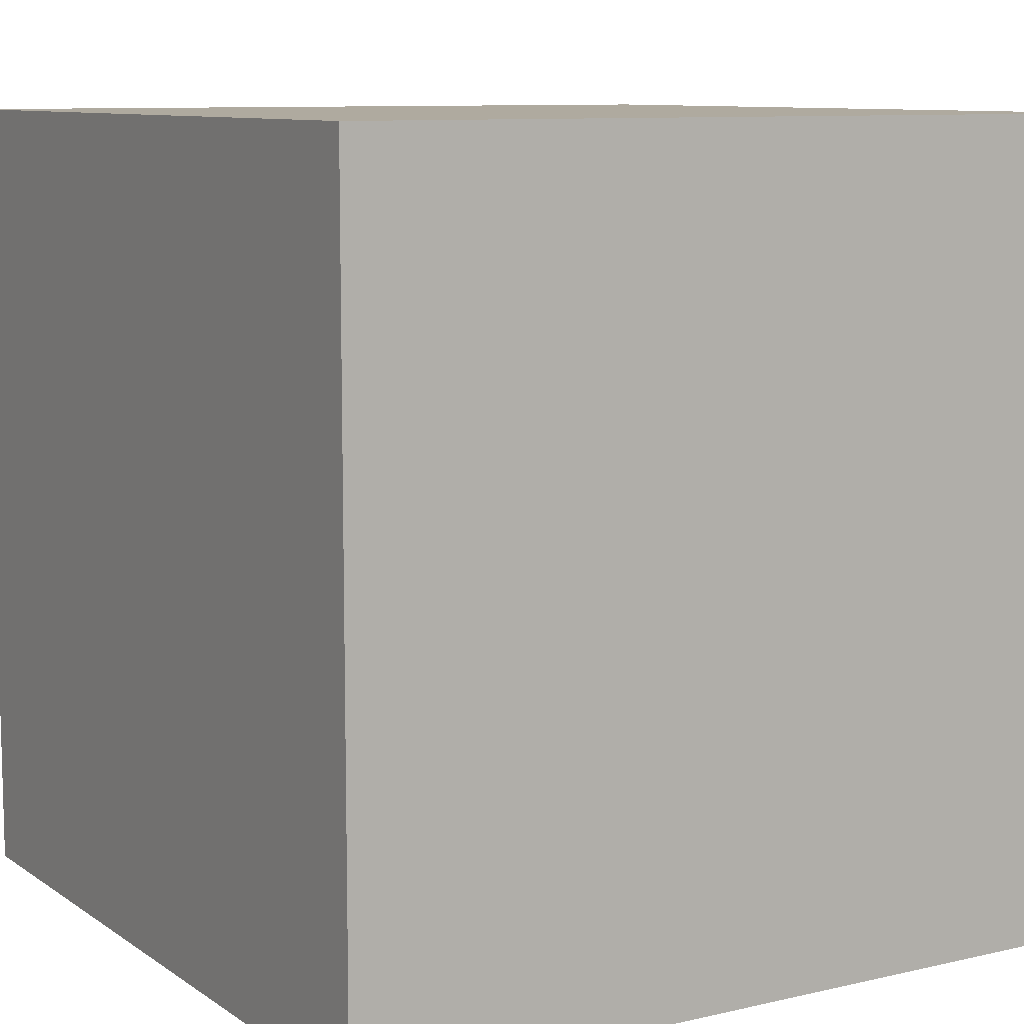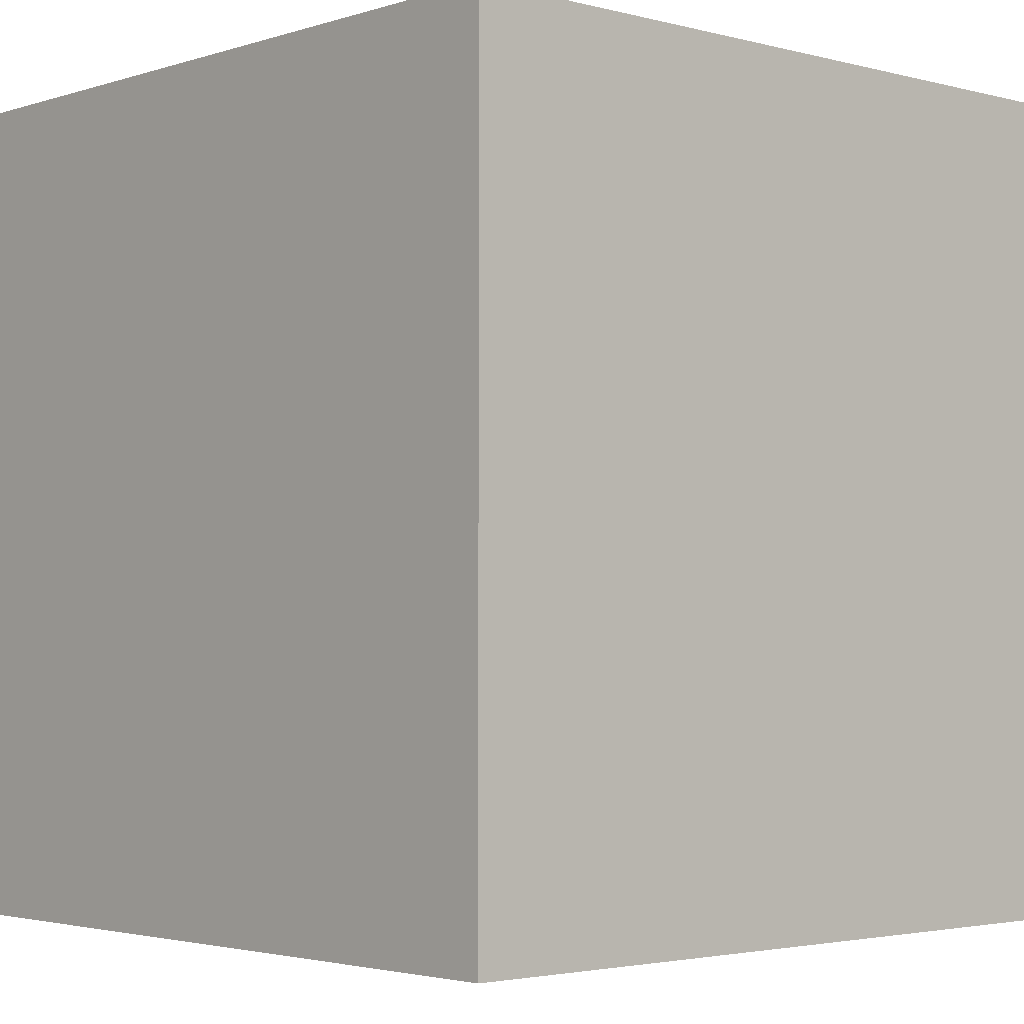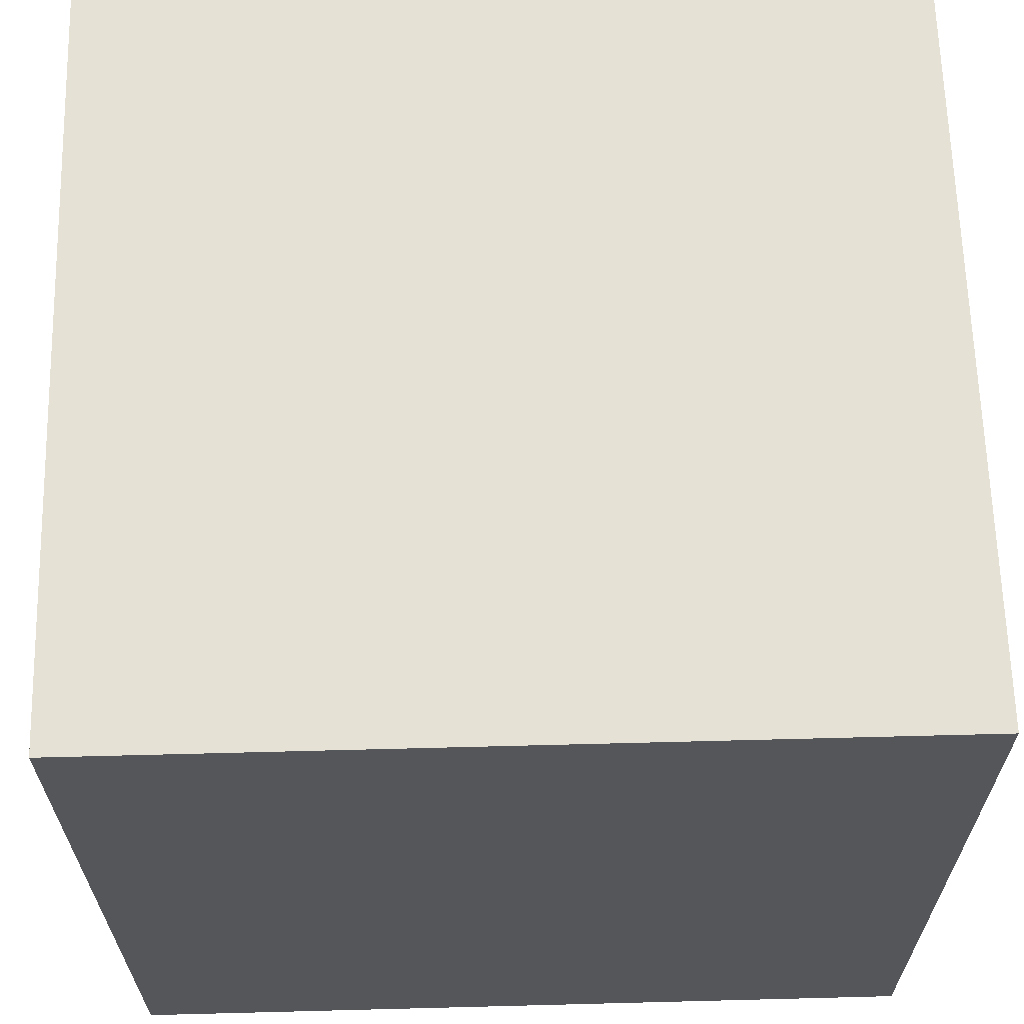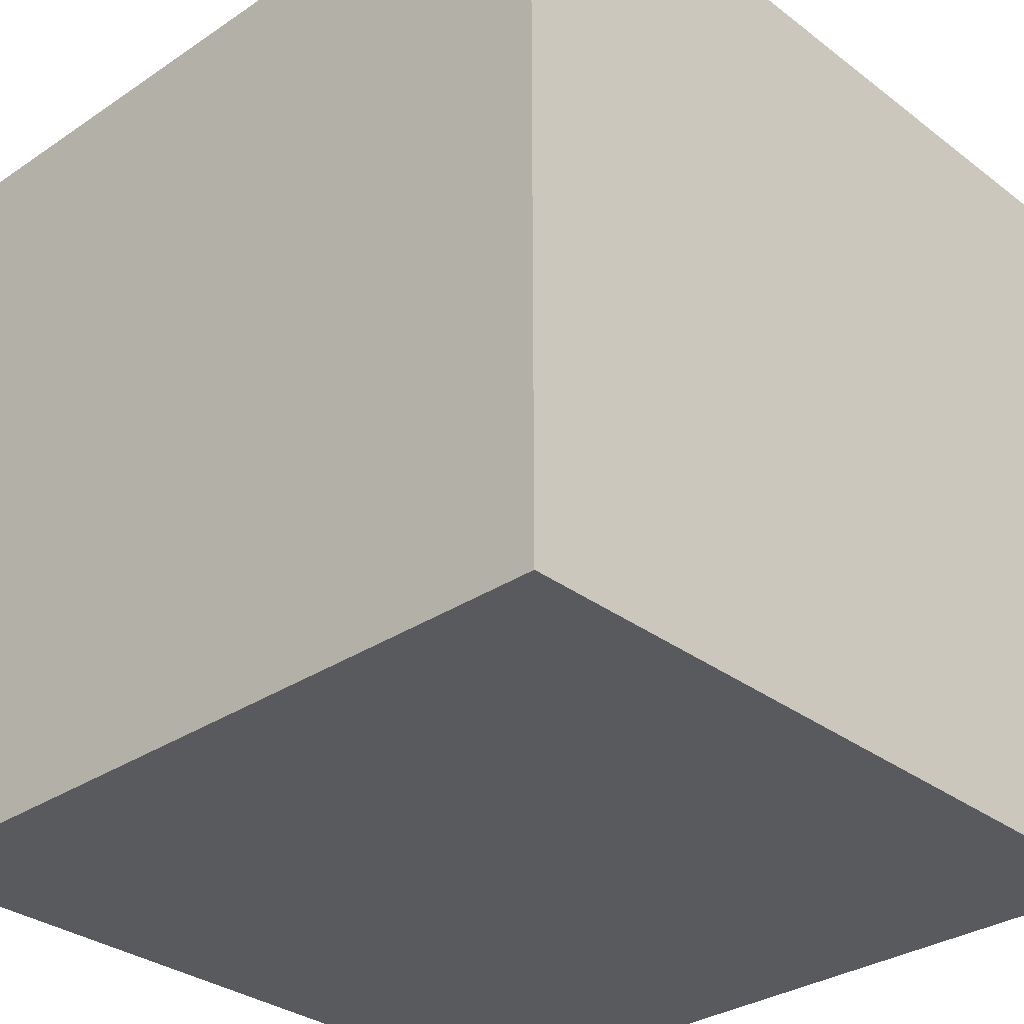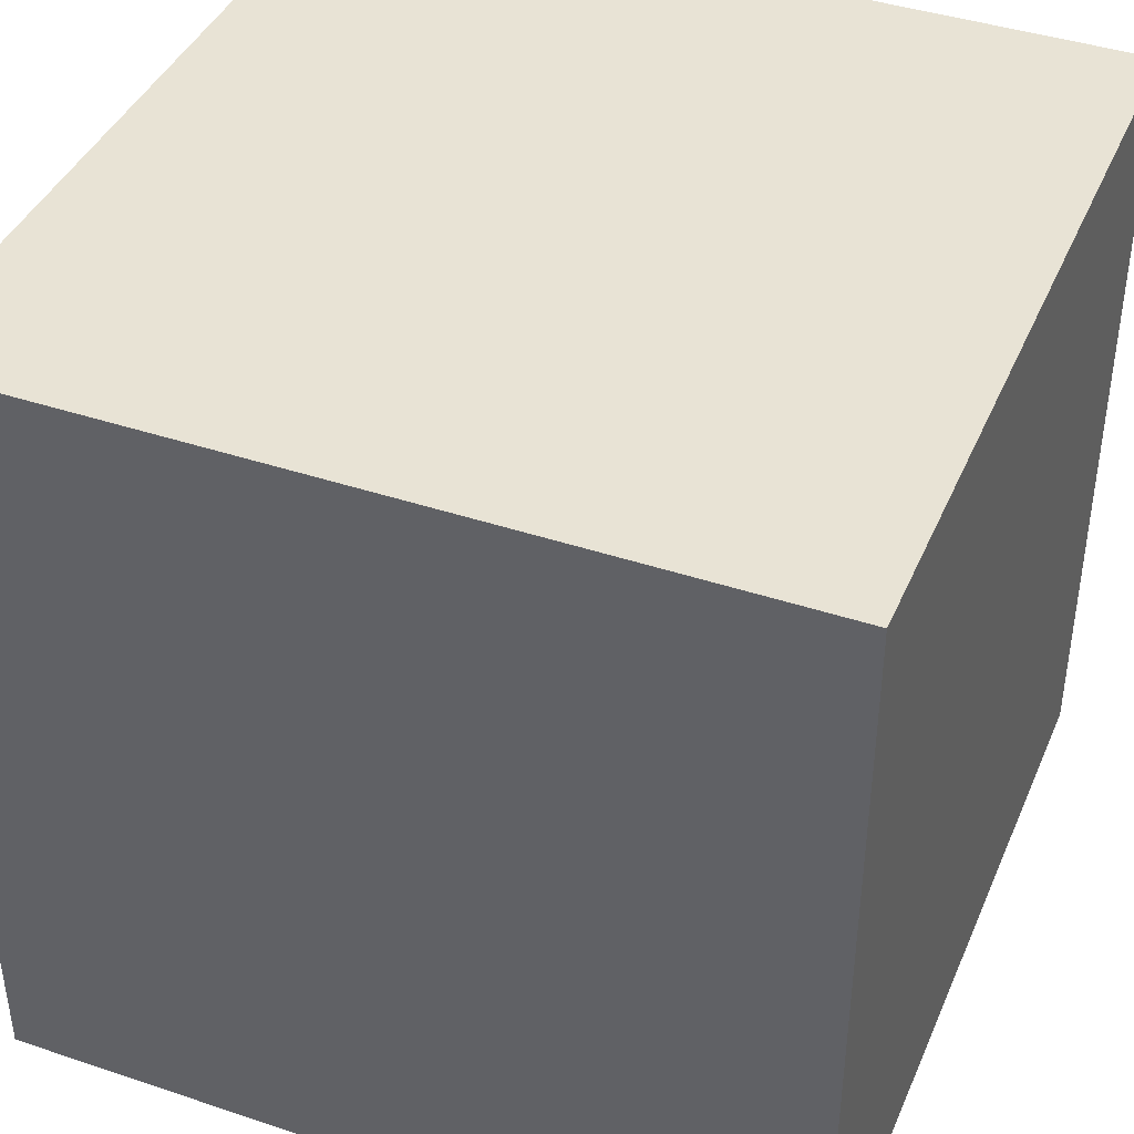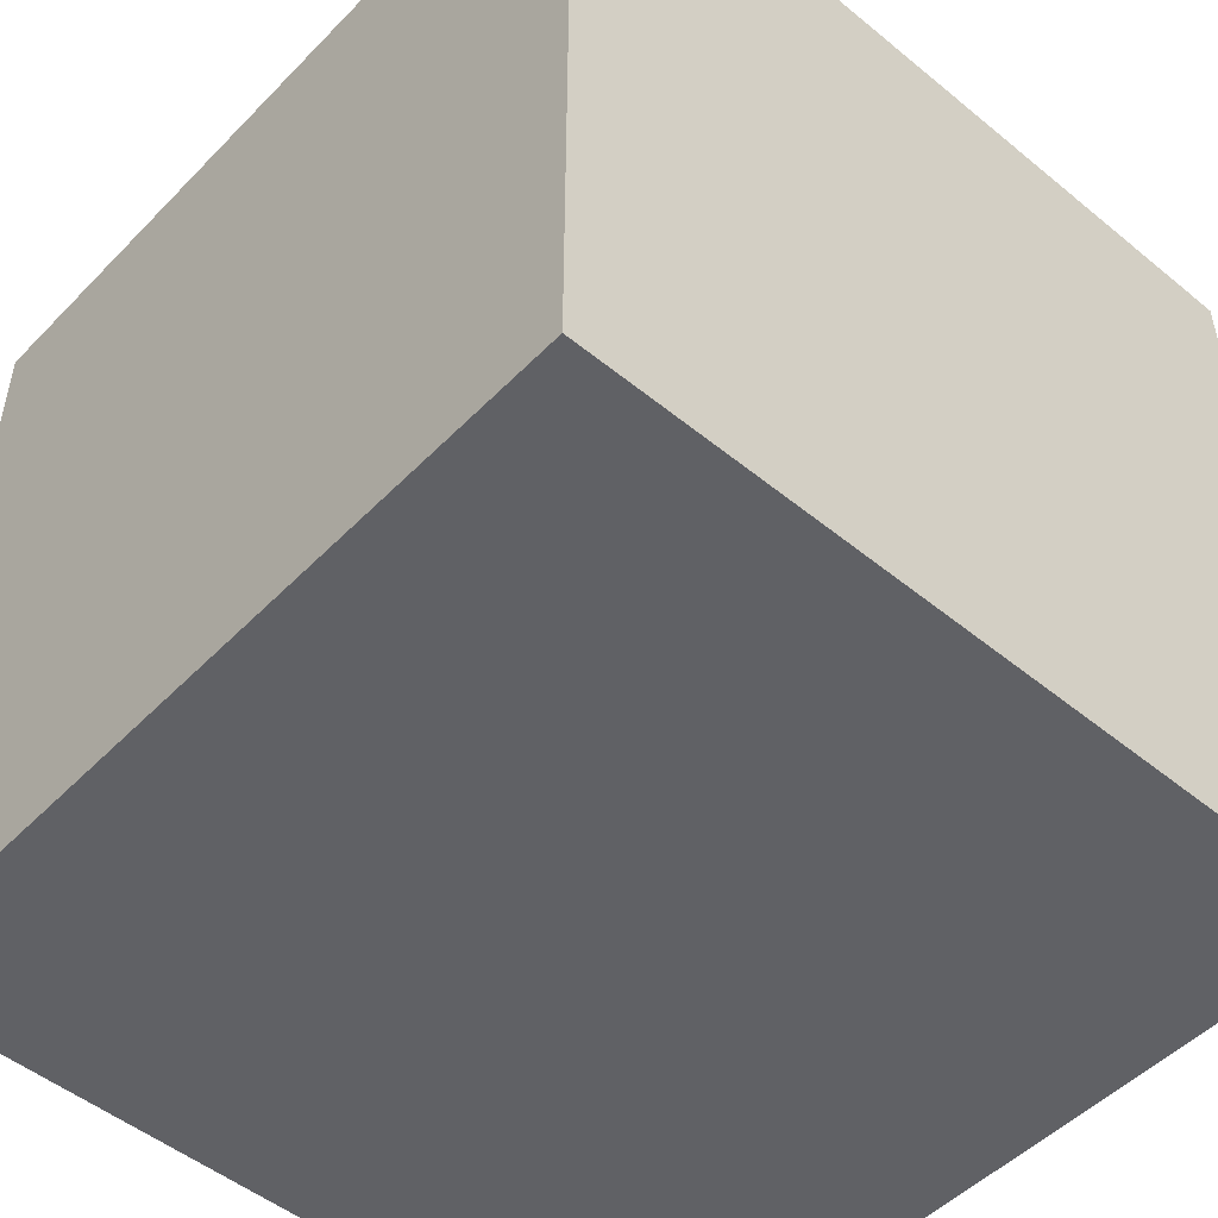
<metadata>
{"format":"obj","ext":"obj","renderer":"f3d","projection":"perspective","resolution":1024,"background":"white","views":[{"elev":9.4,"azim":58.8,"up":"+Y"},{"elev":-2.8,"azim":47.7,"up":"+Z"},{"elev":64.5,"azim":-1.5,"up":"+Z"},{"elev":-31.7,"azim":-46.7,"up":"+Y"},{"elev":41.2,"azim":-67.9,"up":"+Y"},{"elev":-50.0,"azim":48.0,"up":"+Y"}]}
</metadata>
<code>
v 0.1 0.1 0.1
v 0.1 0.1 1.1
v 0.1 1.1 0.1
v 0.1 1.1 1.1
v 1.1 0.1 0.1
v 1.1 0.1 1.1
v 1.1 1.1 0.1
v 1.1 1.1 1.1
g mmGroup0
f 1 7 5
f 1 3 7
f 4 6 8
f 2 6 4
f 1 5 6
f 1 6 2
f 1 4 3
f 1 2 4
f 3 4 7
f 4 8 7
f 6 7 8
f 5 7 6

</code>
